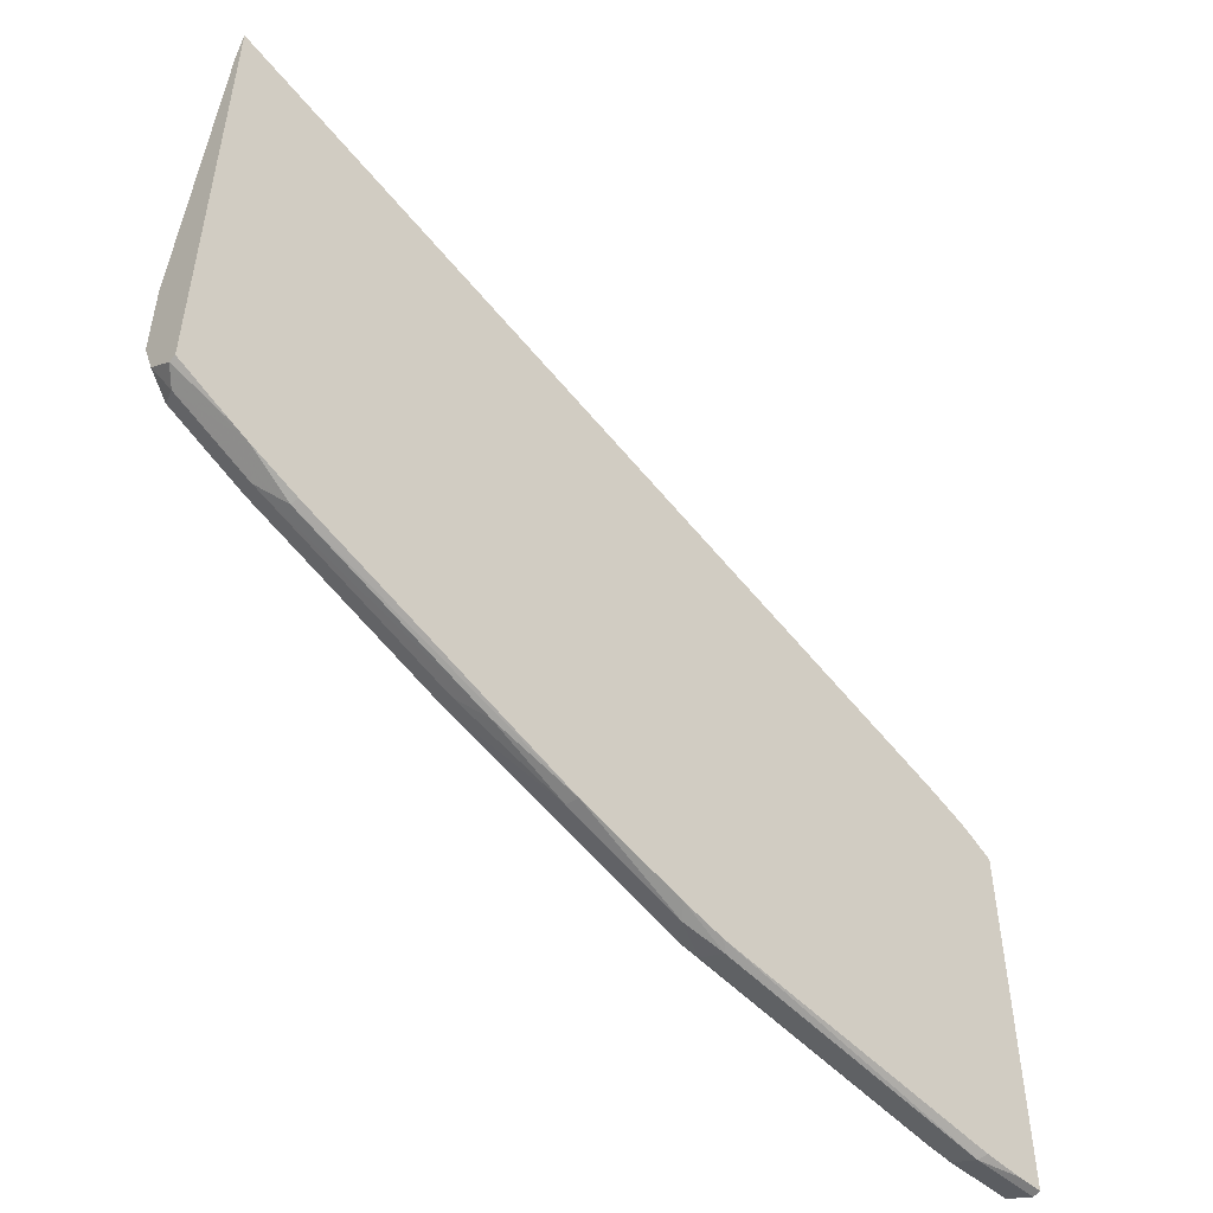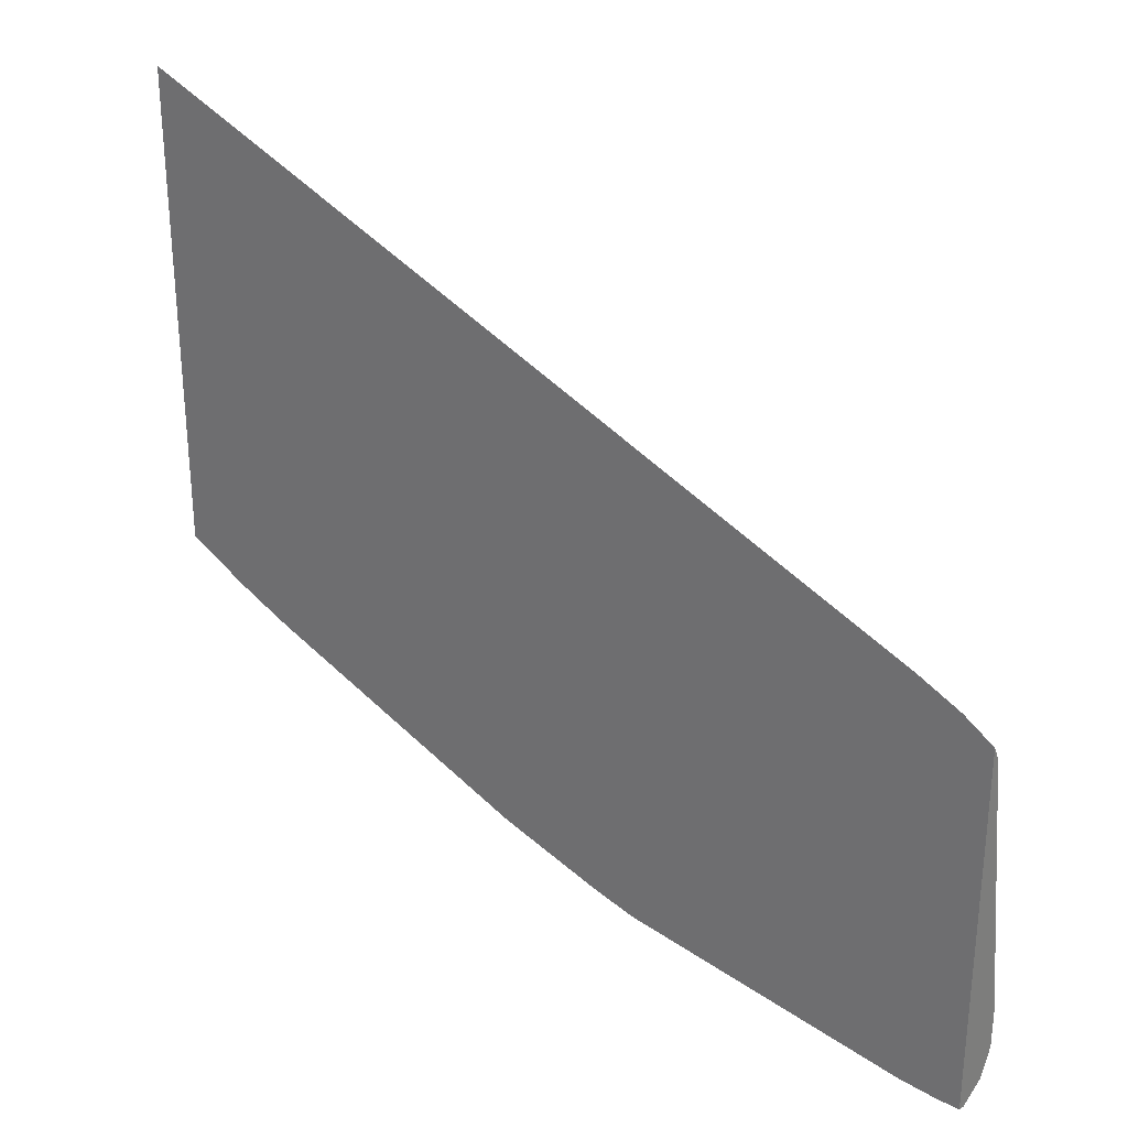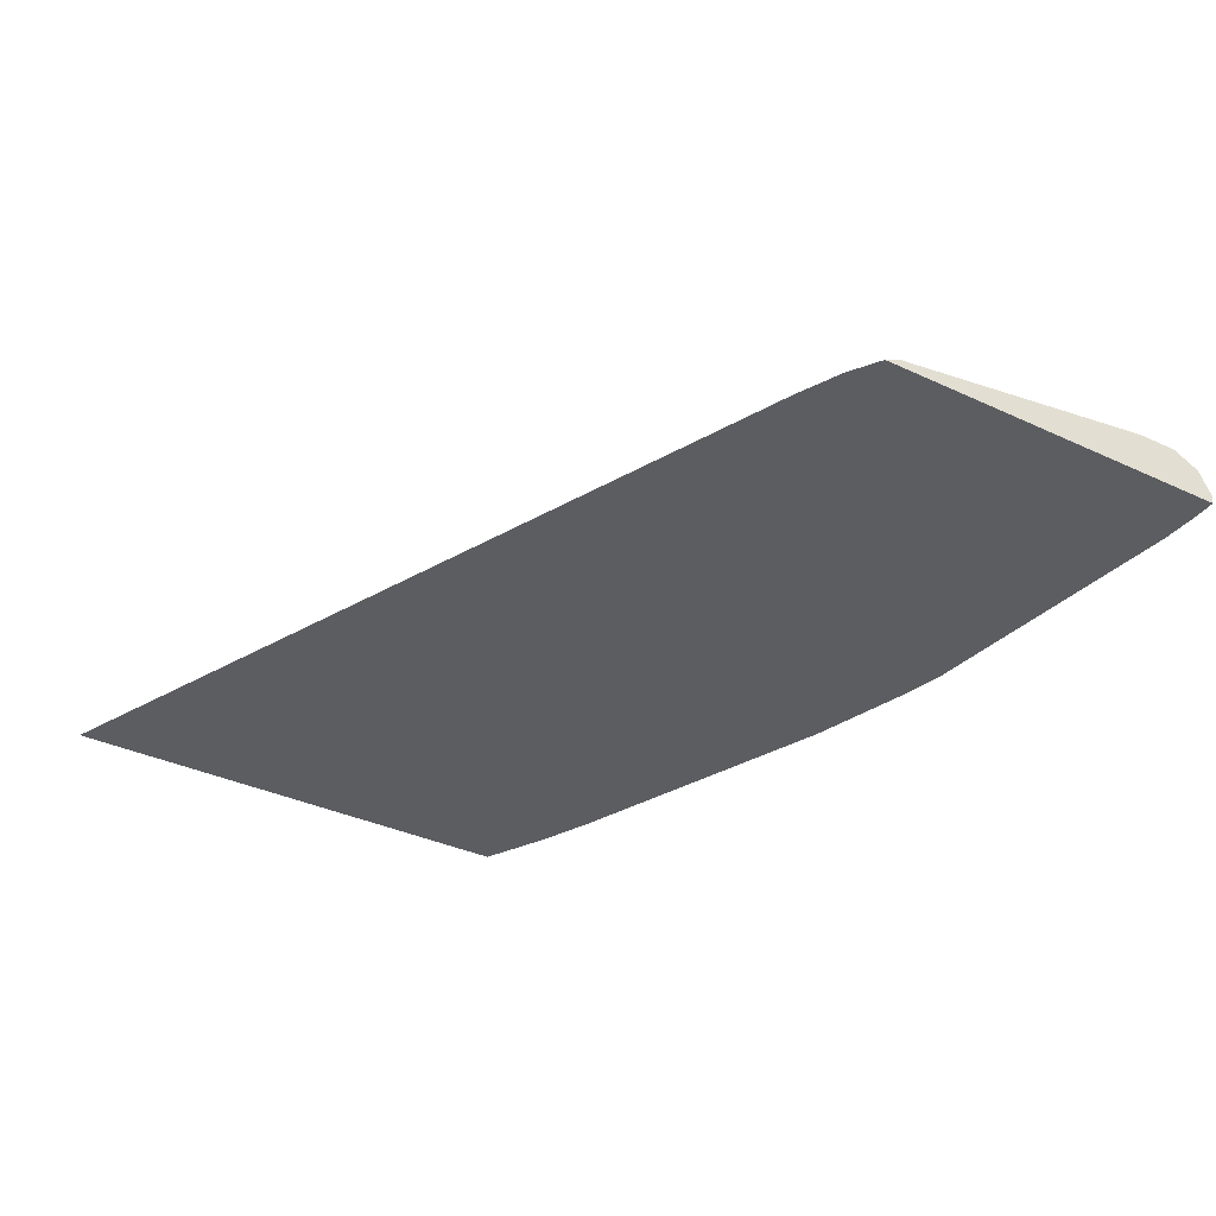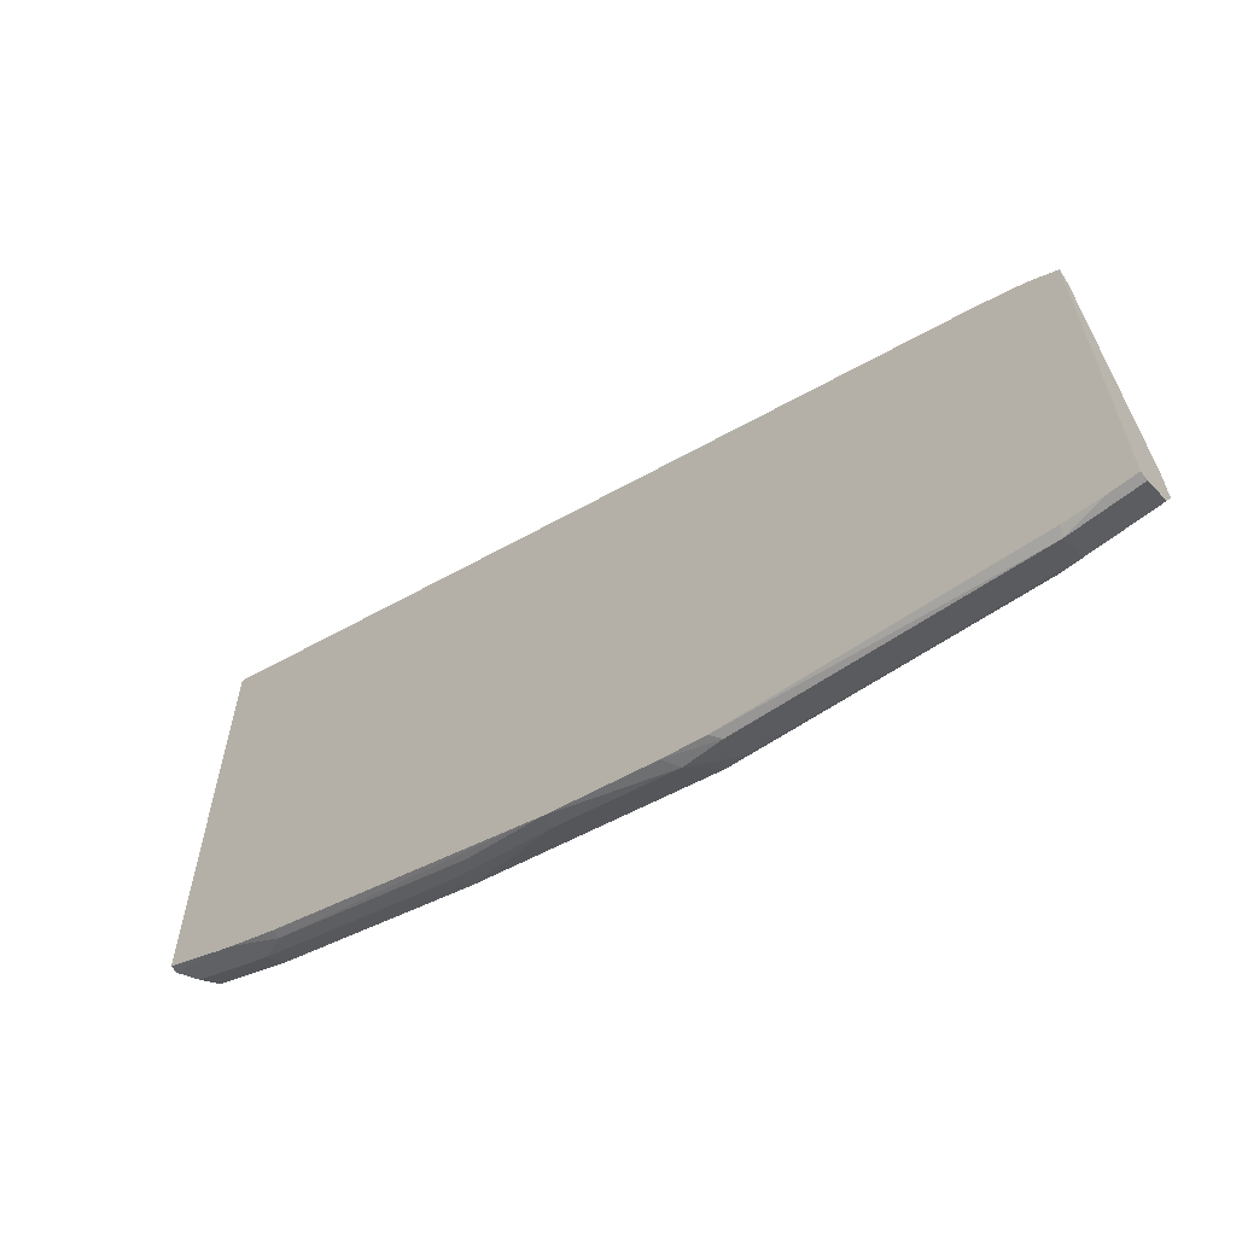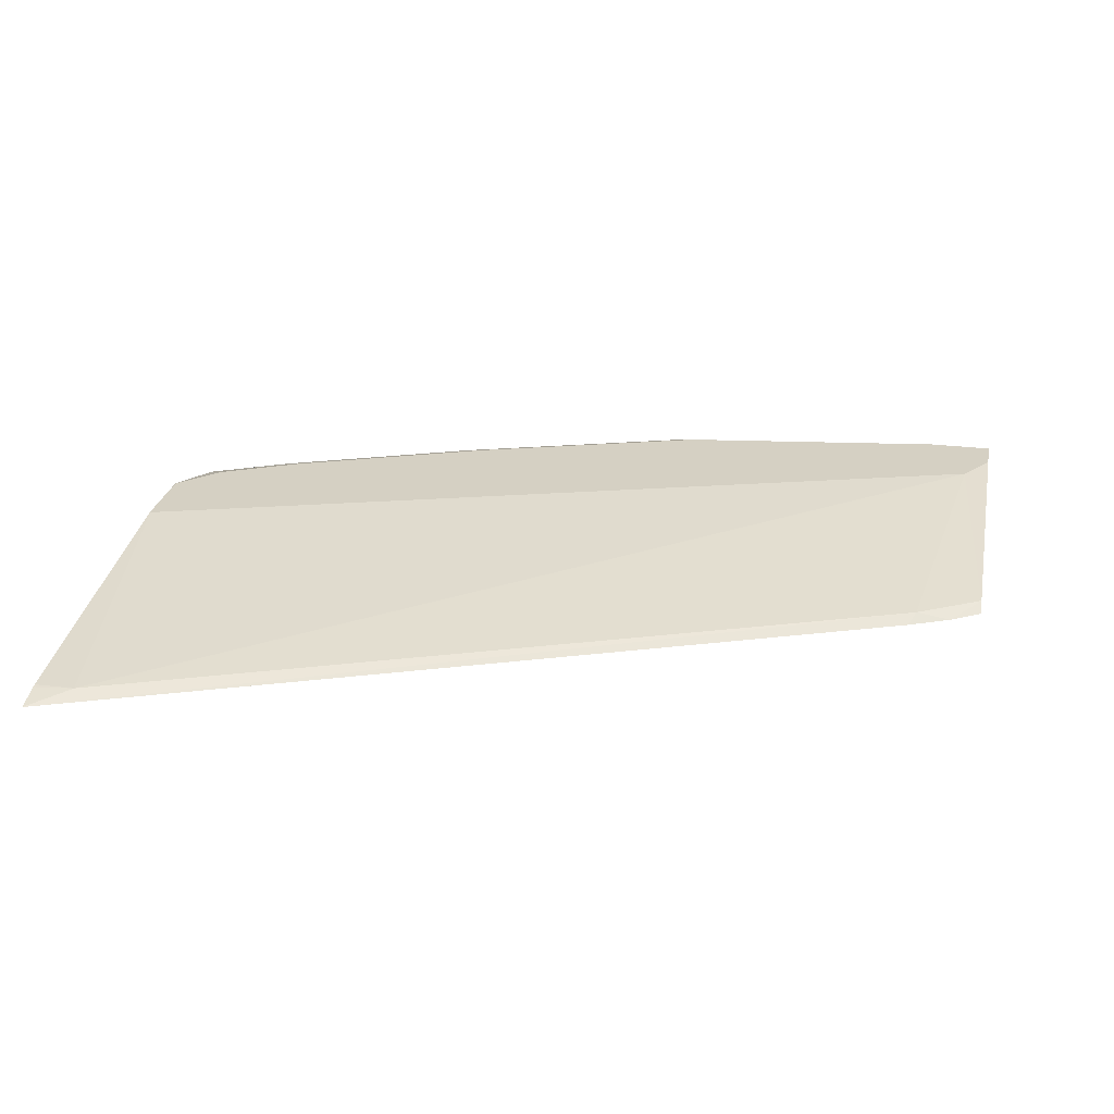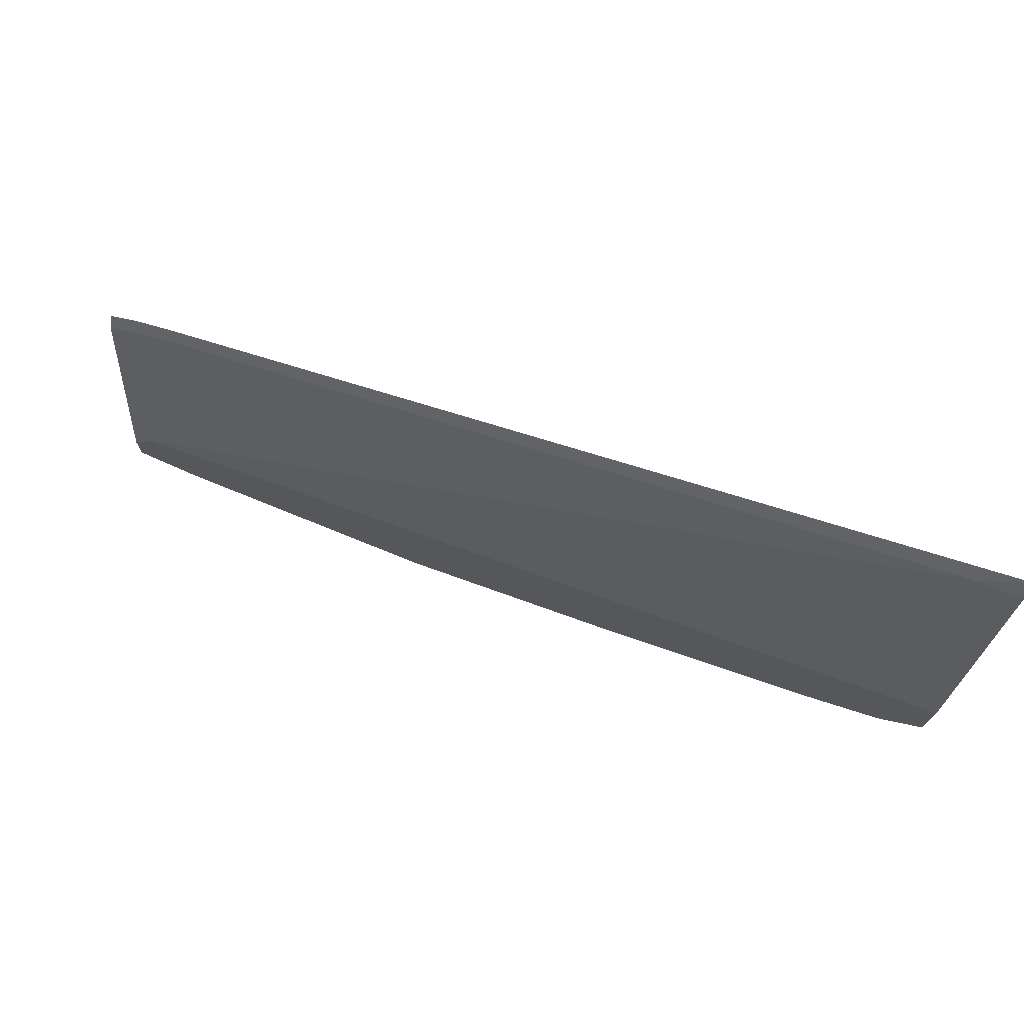
<metadata>
{"format":"obj","ext":"obj","renderer":"f3d","projection":"perspective","resolution":1024,"background":"white","views":[{"elev":-50.6,"azim":-43.5,"up":"+Z"},{"elev":29.2,"azim":38.1,"up":"+Z"},{"elev":-36.4,"azim":58.8,"up":"+Y"},{"elev":-62.5,"azim":38.7,"up":"+Z"},{"elev":26.1,"azim":11.1,"up":"+Y"},{"elev":74.8,"azim":-156.1,"up":"+Z"}]}
</metadata>
<code>
v -0.05836 -0.3888 -0.8942
v -0.05836 -0.3758 -0.8877
v -0.02608 -0.3803 -0.8899
v -0.02608 -0.3888 -0.8942
v -0.03816 -0.3925 -0.8935
v -0.05646 -0.3925 -0.8923
v -0.1982 -0.3925 -0.8729
v -0.1944 -0.3888 -0.8748
v -0.02608 -0.3758 -0.8877
v -0.1944 -0.3758 -0.8683
v -0.06807 -0.3742 -0.8845
v -0.02608 -0.3925 -0.8935
v -0.2188 -0.3925 -0.8675
v -0.2139 -0.3864 -0.8699
v -0.02608 -0.3716 -0.8792
v -0.2041 -0.3742 -0.8651
v -0.05836 -0.3694 -0.8748
v -0.02608 -0.3925 -0.7118
v -0.2711 -0.3925 -0.851
v -0.2721 -0.3864 -0.8505
v -0.3207 -0.3742 -0.8262
v -0.02608 -0.3694 -0.8748
v -0.1944 -0.3694 -0.8553
v -0.04114 -0.3925 -0.7021
v -0.02608 -0.3919 -0.7131
v -0.4075 -0.3925 -0.7963
v -0.4082 -0.3888 -0.797
v -0.311 -0.3888 -0.8359
v -0.324 -0.3823 -0.8294
v -0.4212 -0.3823 -0.7905
v -0.418 -0.3742 -0.7873
v -0.311 -0.3694 -0.8165
v -0.02608 -0.3694 -0.8553
v -0.05836 -0.3888 -0.6999
v -0.06207 -0.3925 -0.6924
v -0.02608 -0.3888 -0.7192
v -0.4314 -0.3925 -0.7854
v -0.4601 -0.3823 -0.7711
v -0.4568 -0.3742 -0.7679
v -0.4082 -0.3694 -0.7776
v -0.03889 -0.3694 -0.8359
v -0.4471 -0.3888 -0.5443
v -0.4669 -0.3925 -0.529
v -0.4396 -0.3925 -0.7813
v -0.4669 -0.3892 -0.7677
v -0.4669 -0.3882 -0.7669
v -0.4669 -0.3766 -0.7578
v -0.4669 -0.3695 -0.7391
v -0.4665 -0.3694 -0.7387
v -0.4471 -0.3694 -0.7581
v -0.4665 -0.3694 -0.6999
v -0.4669 -0.3888 -0.5443
v -0.4669 -0.3892 -0.5425
v -0.4669 -0.3925 -0.7668
v -0.4669 -0.3695 -0.7387
v -0.4669 -0.3694 -0.7192
v -0.4669 -0.3694 -0.6999
f 26 37 27
f 33 41 36
f 31 50 40
f 31 39 50
f 30 39 31
f 30 38 39
f 30 37 38
f 28 30 29
f 27 30 28
f 27 37 30
f 31 40 32
f 18 25 24
f 24 25 36
f 24 34 35
f 21 31 32
f 21 30 31
f 21 29 30
f 20 29 21
f 20 28 29
f 19 28 20
f 19 27 28
f 19 26 27
f 17 33 22
f 34 36 41
f 24 36 34
f 34 41 42
f 44 54 45
f 34 43 35
f 49 55 56
f 48 55 49
f 17 41 33
f 43 45 54
f 43 46 45
f 43 47 46
f 43 48 47
f 43 55 48
f 43 56 55
f 43 57 56
f 43 52 57
f 34 42 43
f 43 53 52
f 42 57 52
f 42 51 57
f 41 51 42
f 39 49 50
f 39 48 49
f 39 47 48
f 38 47 39
f 38 46 47
f 38 45 46
f 37 45 38
f 37 44 45
f 42 53 43
f 17 51 41
f 42 52 53
f 17 56 57
f 5 35 43
f 5 24 35
f 5 18 24
f 5 12 18
f 3 12 4
f 3 18 12
f 3 25 18
f 3 36 25
f 3 33 36
f 3 22 33
f 3 15 22
f 5 43 54
f 3 9 15
f 2 9 3
f 1 10 2
f 1 8 10
f 1 7 8
f 1 6 7
f 1 5 6
f 1 12 5
f 1 4 12
f 1 3 4
f 1 2 3
f 17 57 51
f 2 10 11
f 5 54 44
f 2 11 9
f 5 37 26
f 17 49 56
f 5 44 37
f 17 50 49
f 17 40 50
f 17 32 40
f 17 23 32
f 16 32 23
f 15 17 22
f 14 21 16
f 14 20 21
f 14 19 20
f 13 19 14
f 16 21 32
f 7 13 8
f 11 16 23
f 11 17 15
f 10 16 11
f 10 14 16
f 9 11 15
f 8 14 10
f 8 13 14
f 5 26 19
f 5 7 6
f 5 13 7
f 11 23 17
f 5 19 13

</code>
